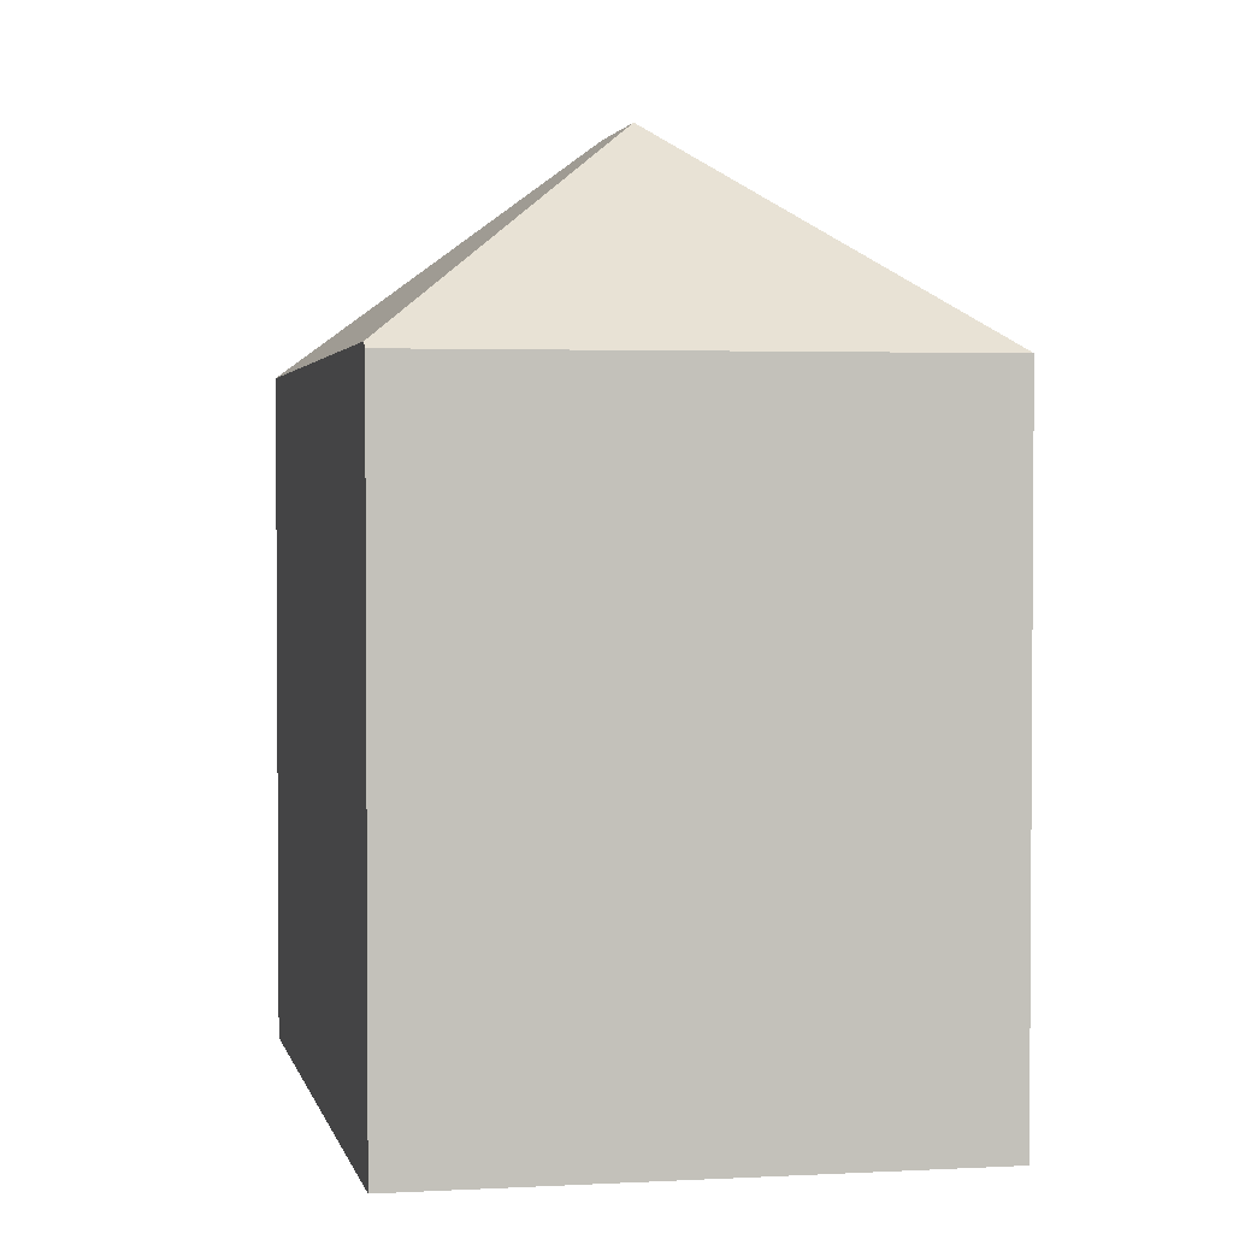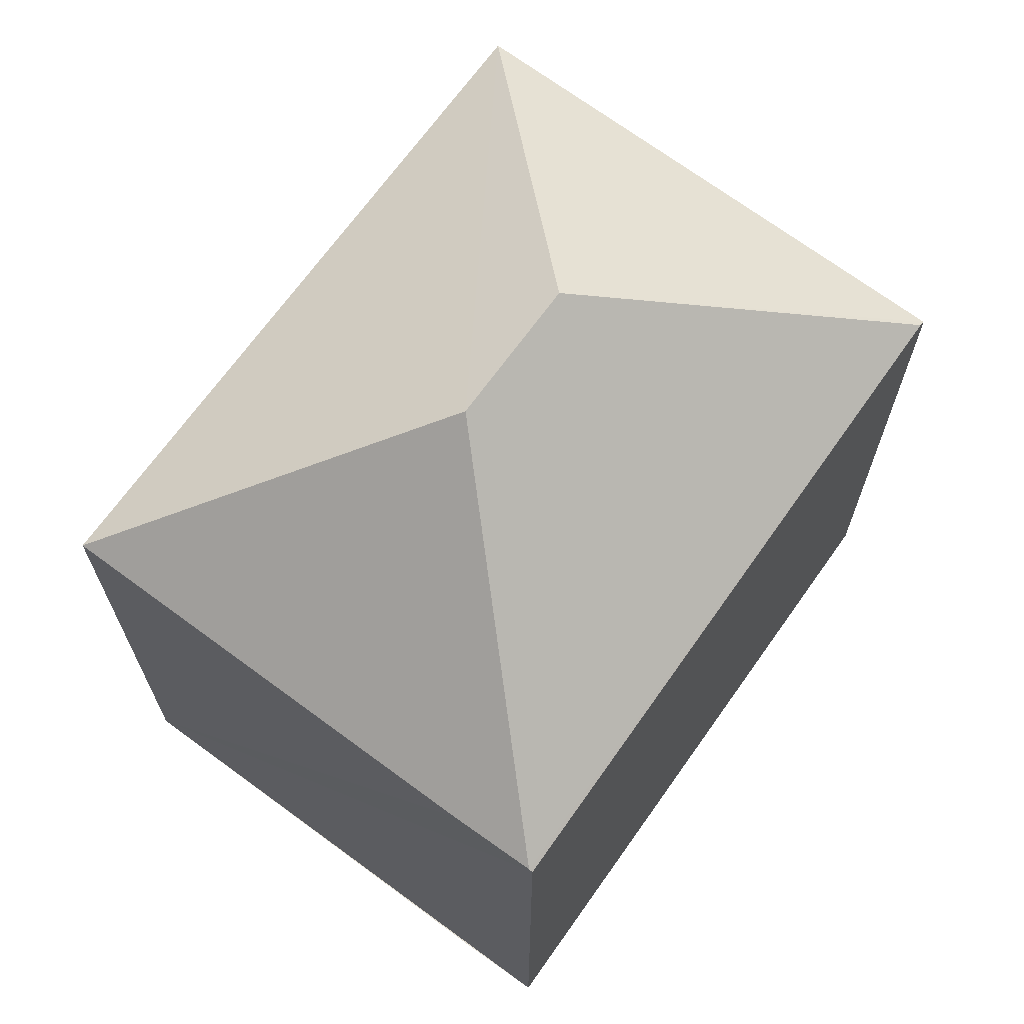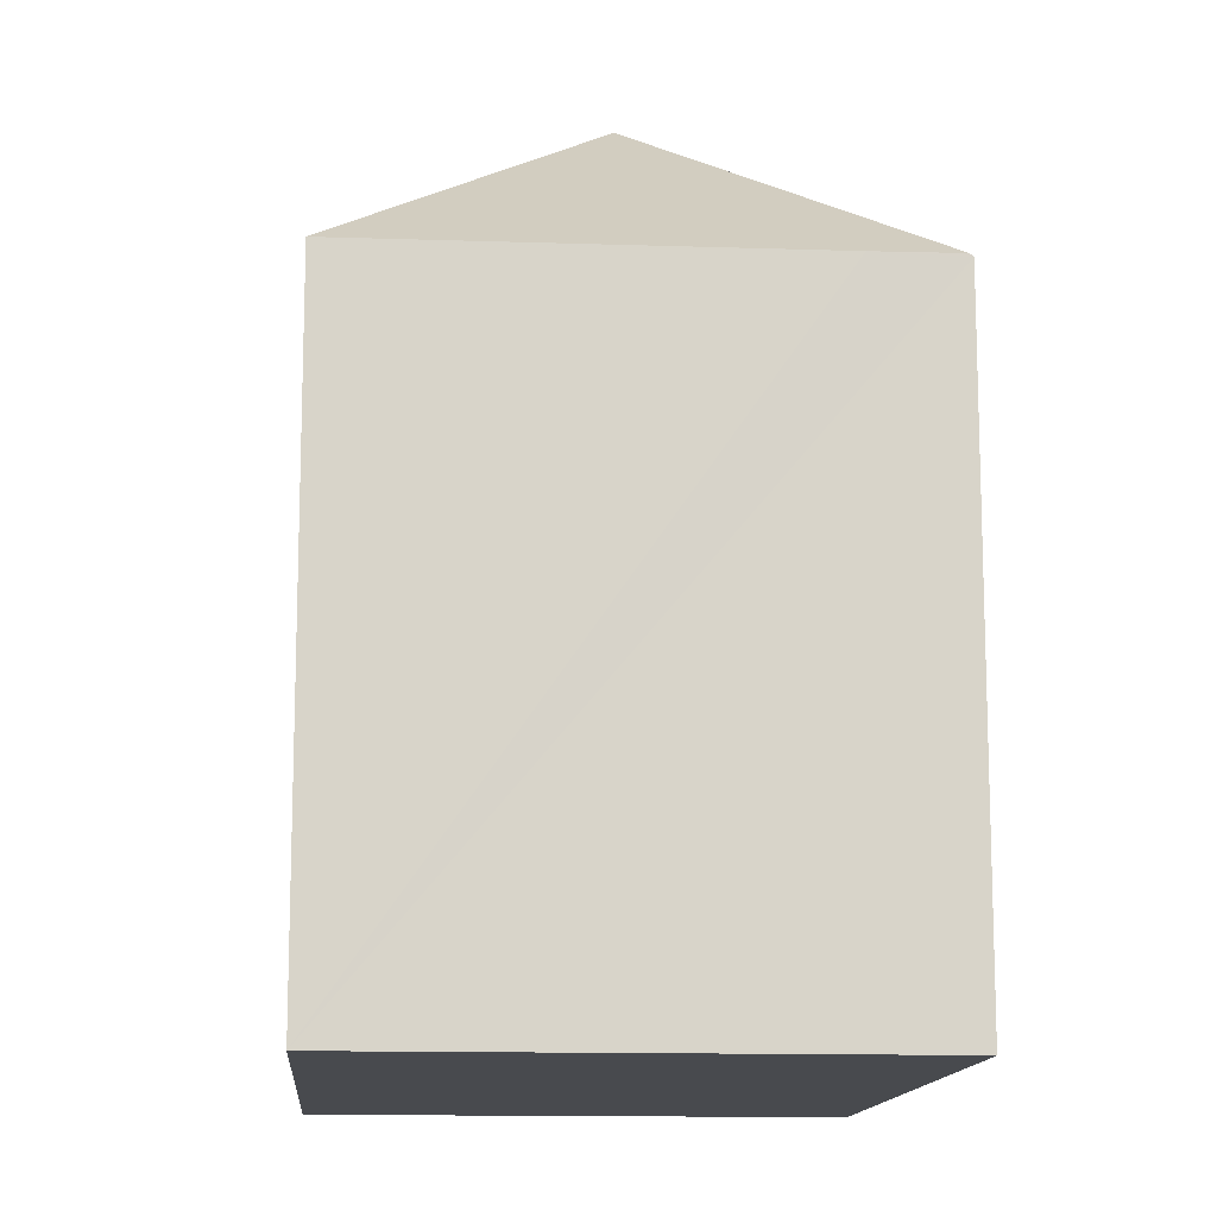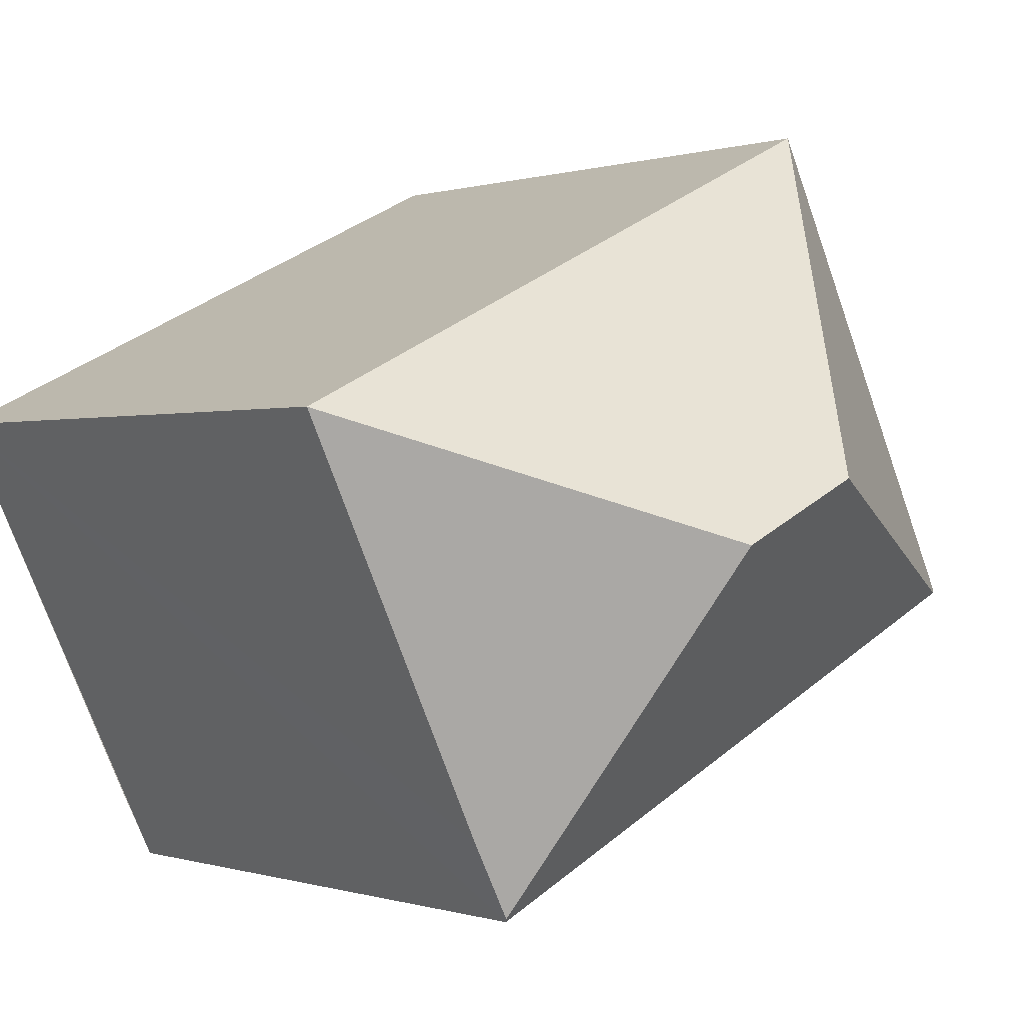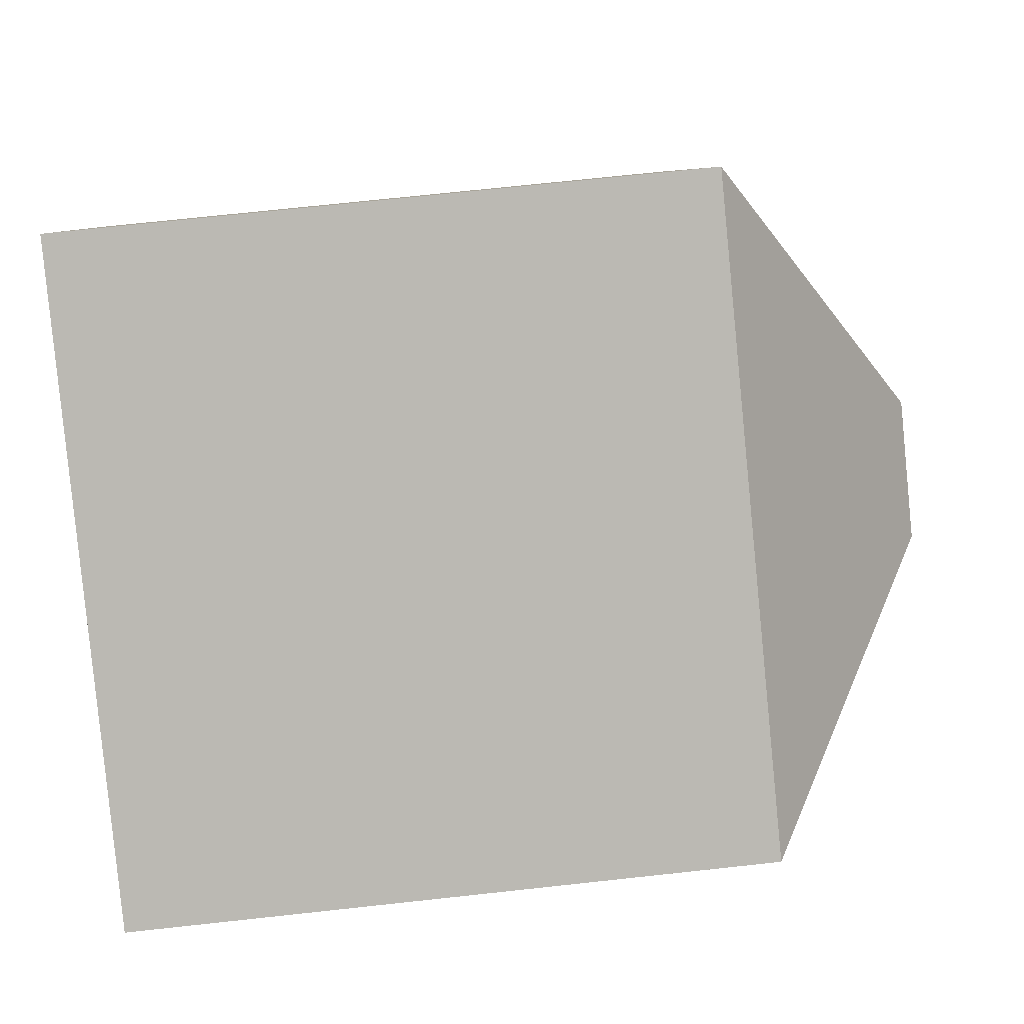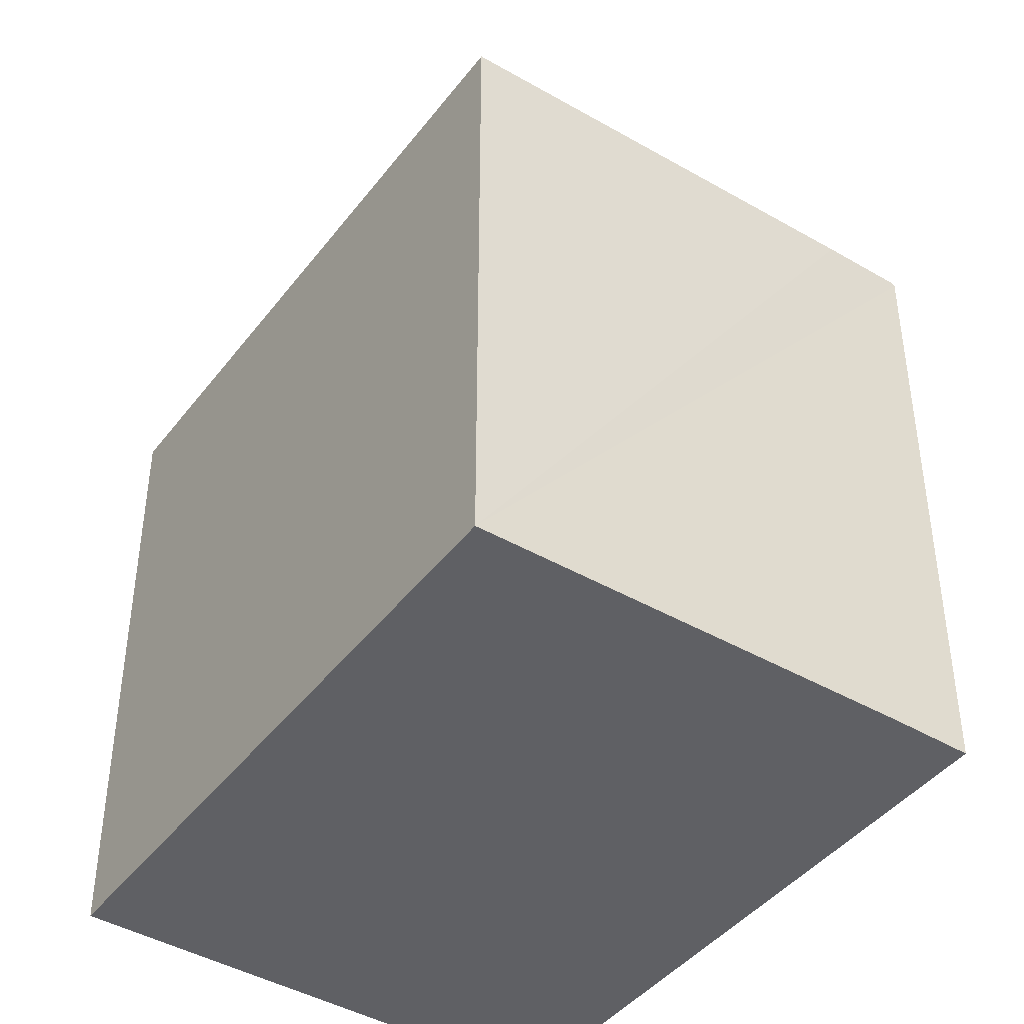
<metadata>
{"format":"obj","ext":"obj","renderer":"f3d","projection":"perspective","resolution":1024,"background":"white","views":[{"elev":2.6,"azim":-75.2,"up":"+Y"},{"elev":70.2,"azim":151.9,"up":"+Y"},{"elev":-13.3,"azim":111.3,"up":"+Y"},{"elev":0.1,"azim":140.5,"up":"+Z"},{"elev":71.6,"azim":83.8,"up":"+Z"},{"elev":-43.6,"azim":81.3,"up":"+Y"}]}
</metadata>
<code>
v  6.359 11.18 0.732
v  8.505 8.481 -2.972
v  8.01 8.493 -3.971
v  11.05 8.488 2.38
v  0.086 8.562 -0.043
v  7.988 8.455 -4.015
v  4.648 11.18 1.558
v  0 8.488 5.197e-16
v  2.994 8.488 6.27
v  11.05 -1.457e-16 2.38
v  7.988 2.458e-16 -4.015
v  8.505 1.82e-16 -2.972
v  8.01 2.432e-16 -3.971
v  0.086 2.633e-18 -0.043
v  0 0 0
v  2.994 -3.839e-16 6.27
g defaultobject
f 1 2 3
f 2 1 4
f 5 3 6
f 3 5 1
f 1 5 7
f 8 7 5
f 7 8 9
f 1 9 4
f 9 1 7
f 10 2 4
f 2 10 6
f 6 10 11
f 11 10 12
f 11 12 13
f 6 3 2
f 11 5 6
f 5 11 14
f 5 14 8
f 8 14 15
f 15 9 8
f 9 15 16
f 16 4 9
f 4 16 10
f 12 14 11
f 14 12 10
f 14 10 16
f 14 16 15

</code>
